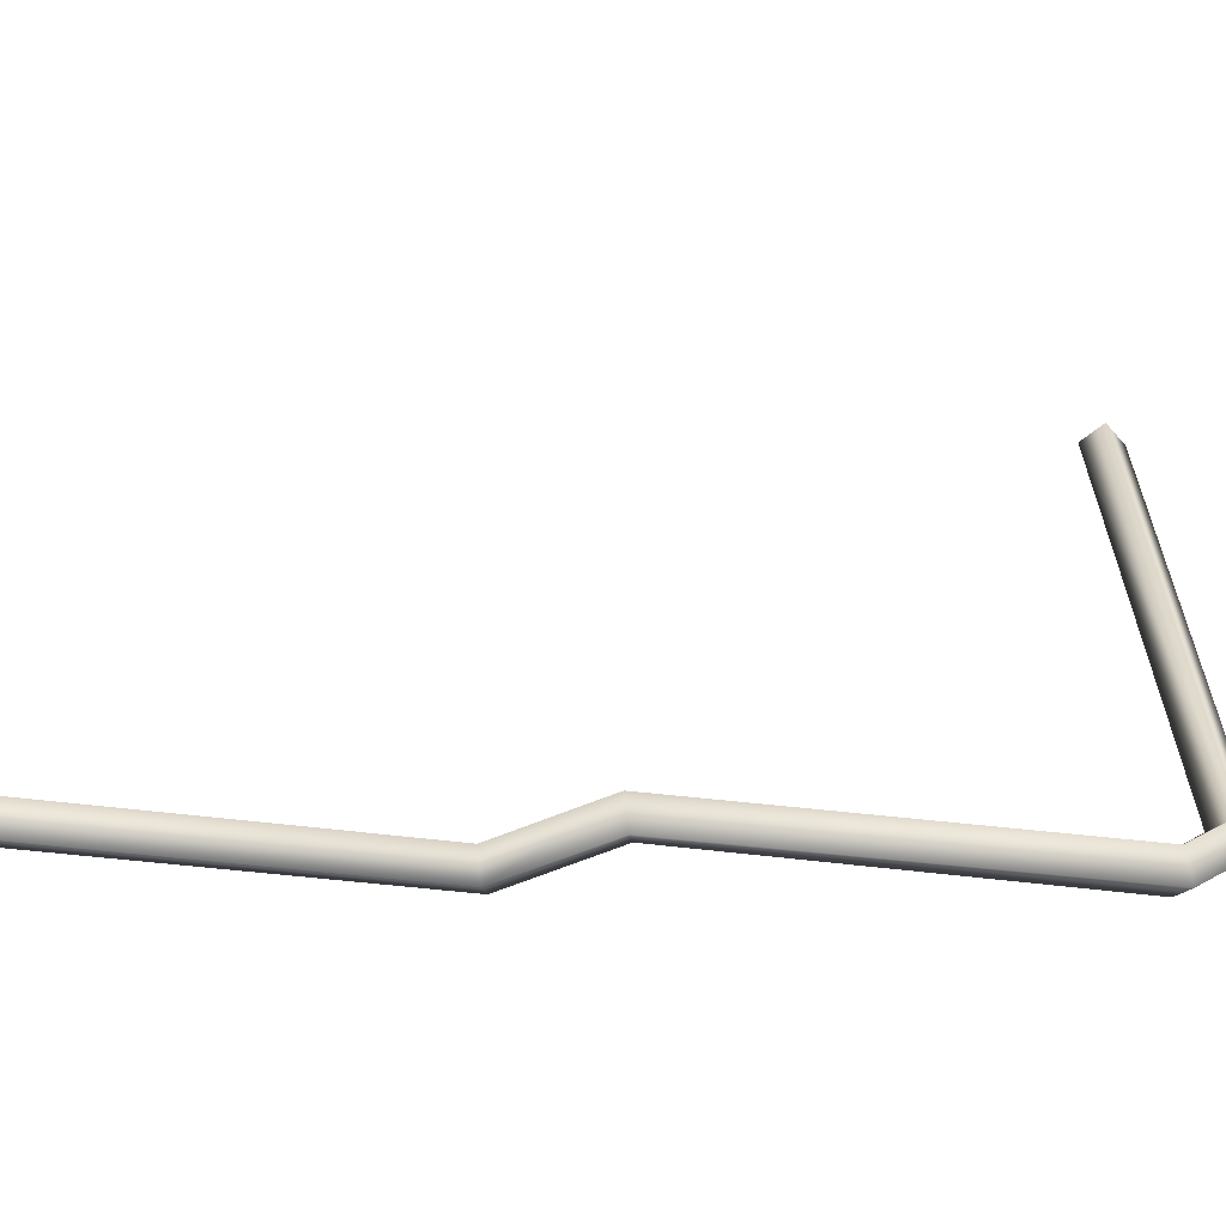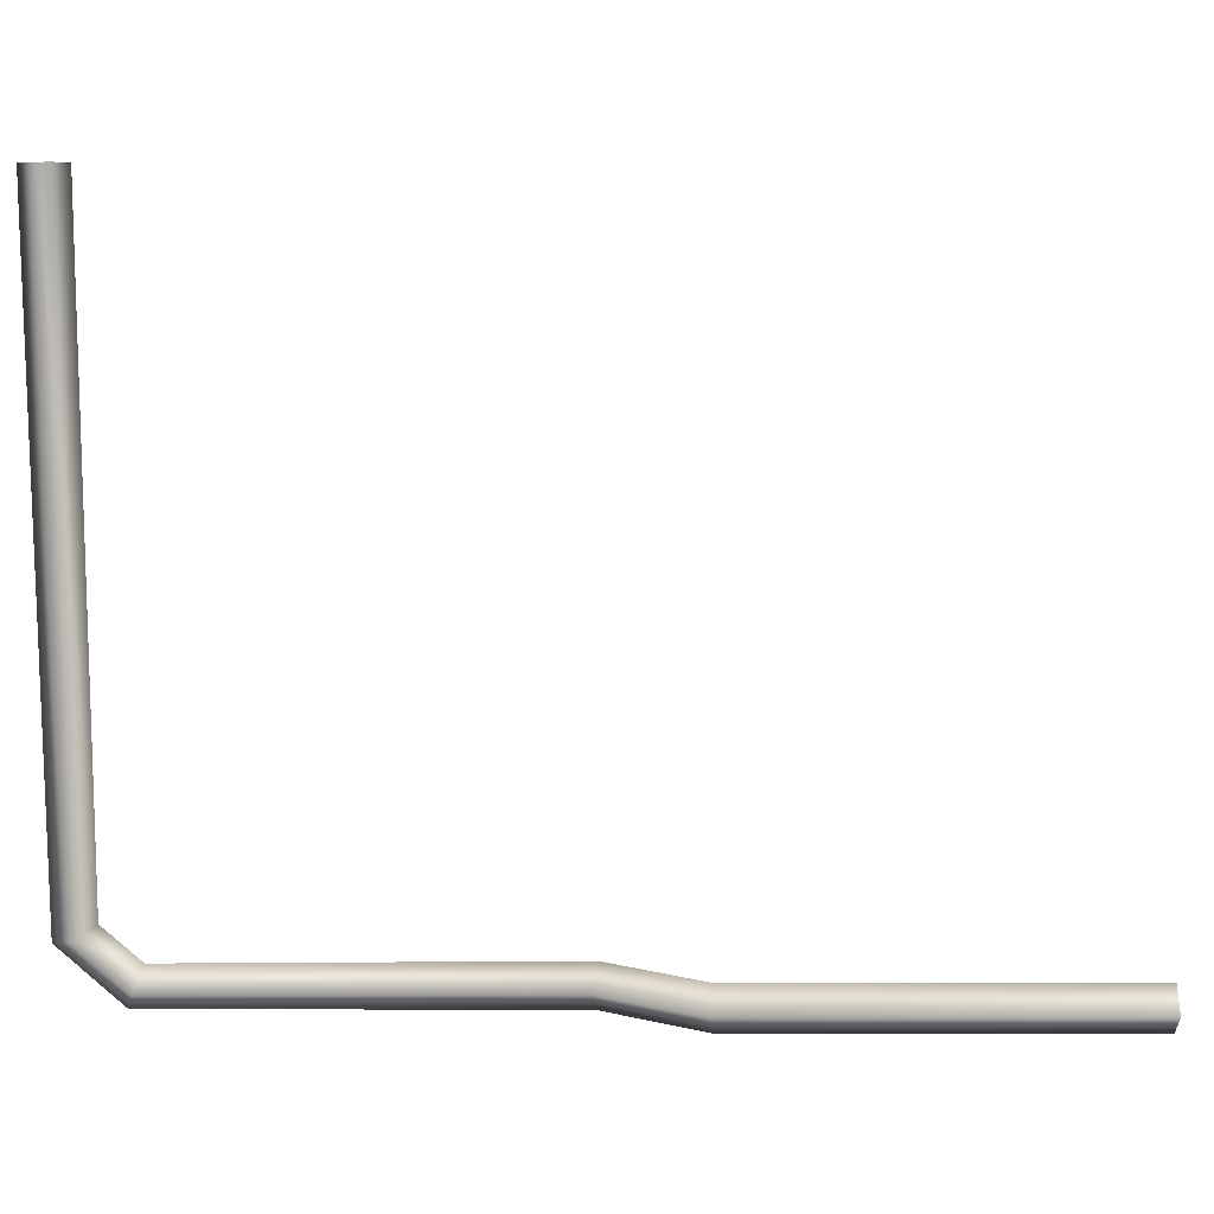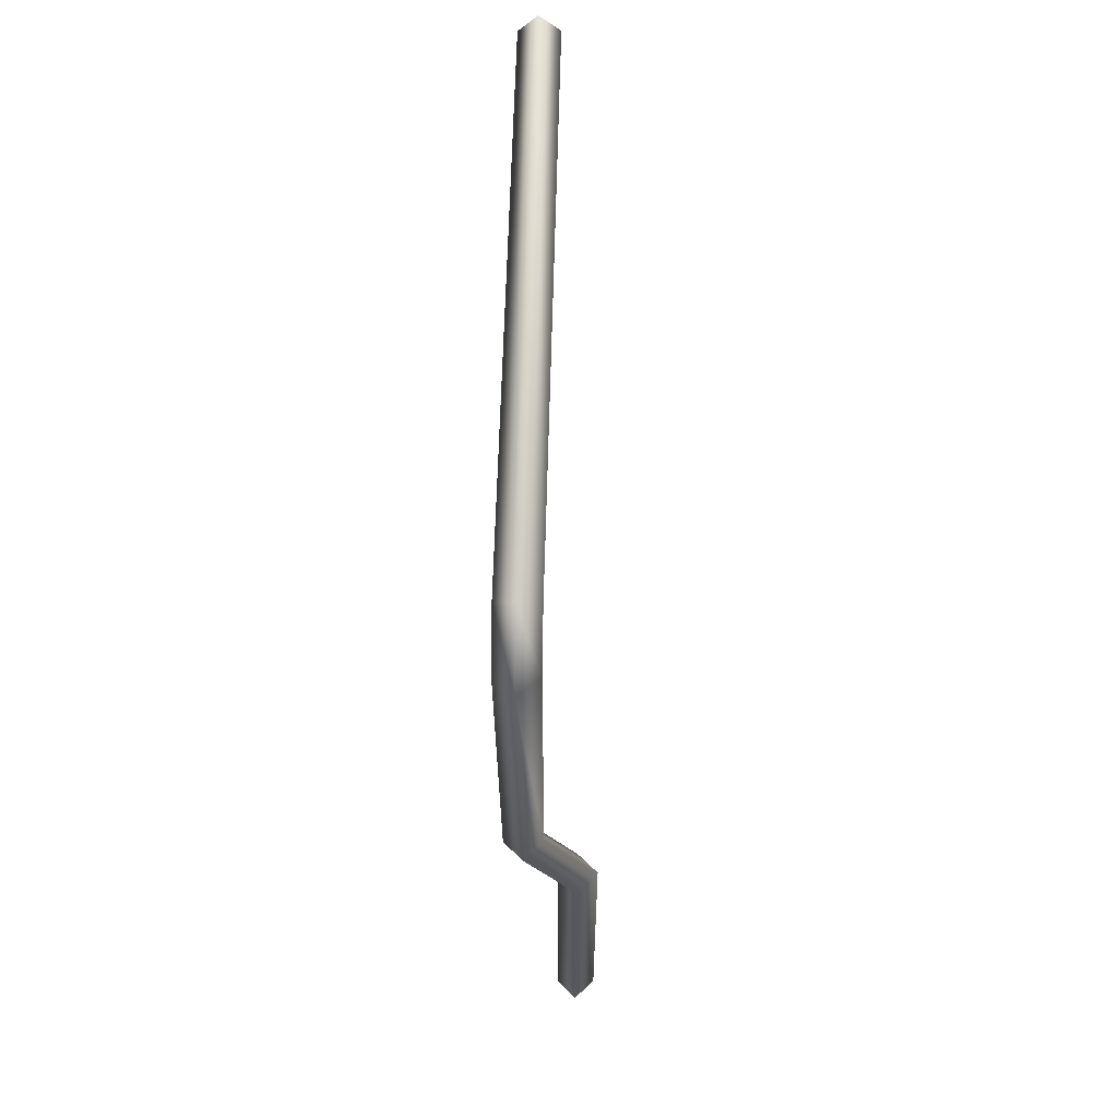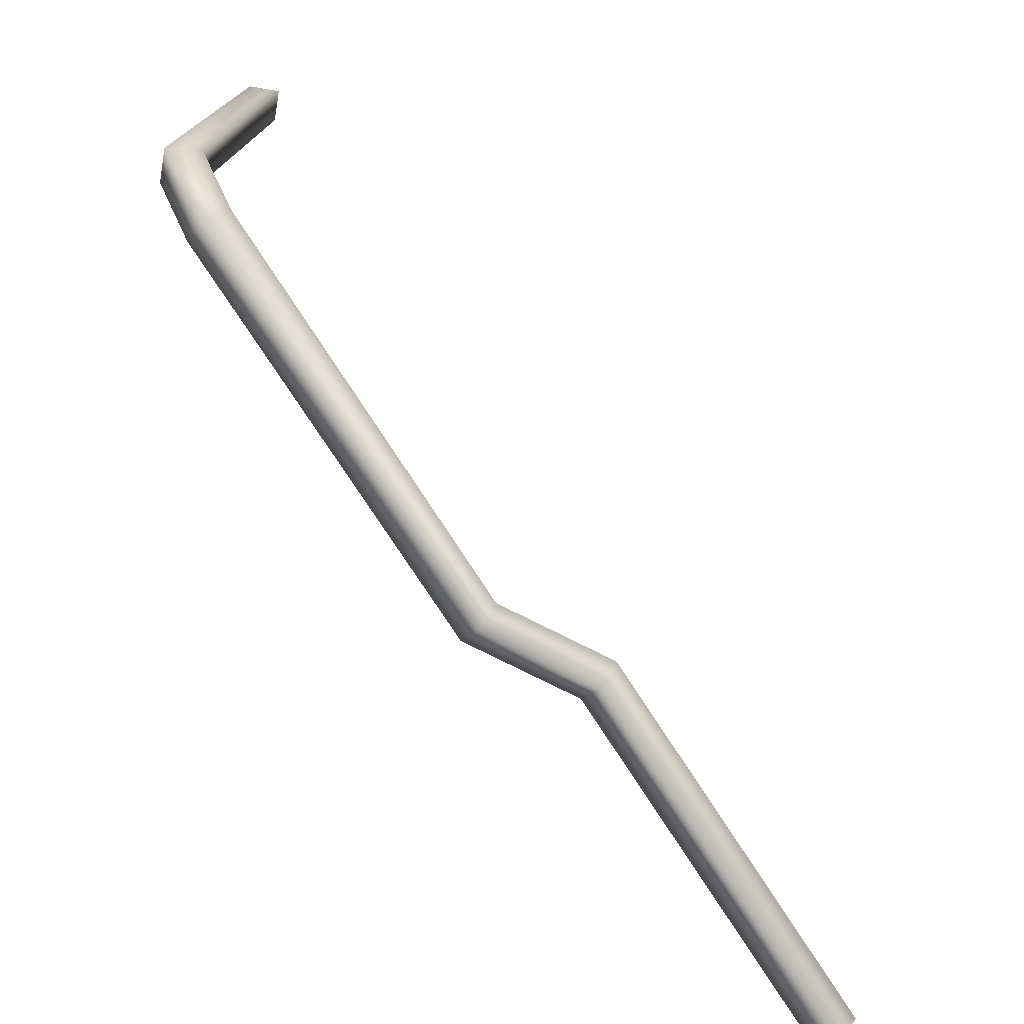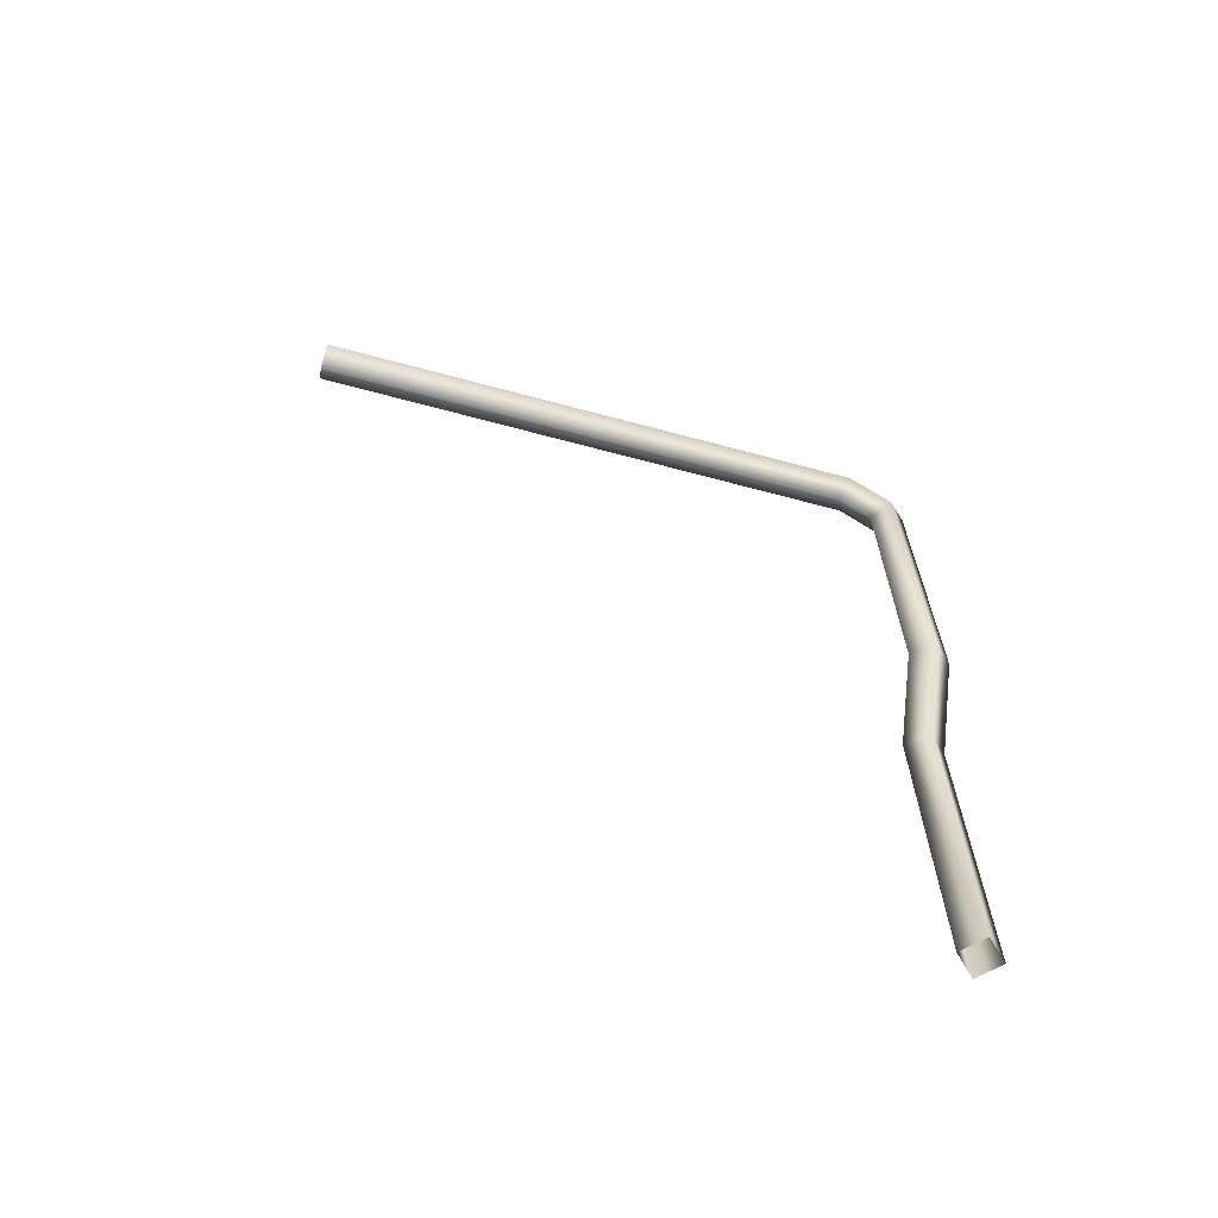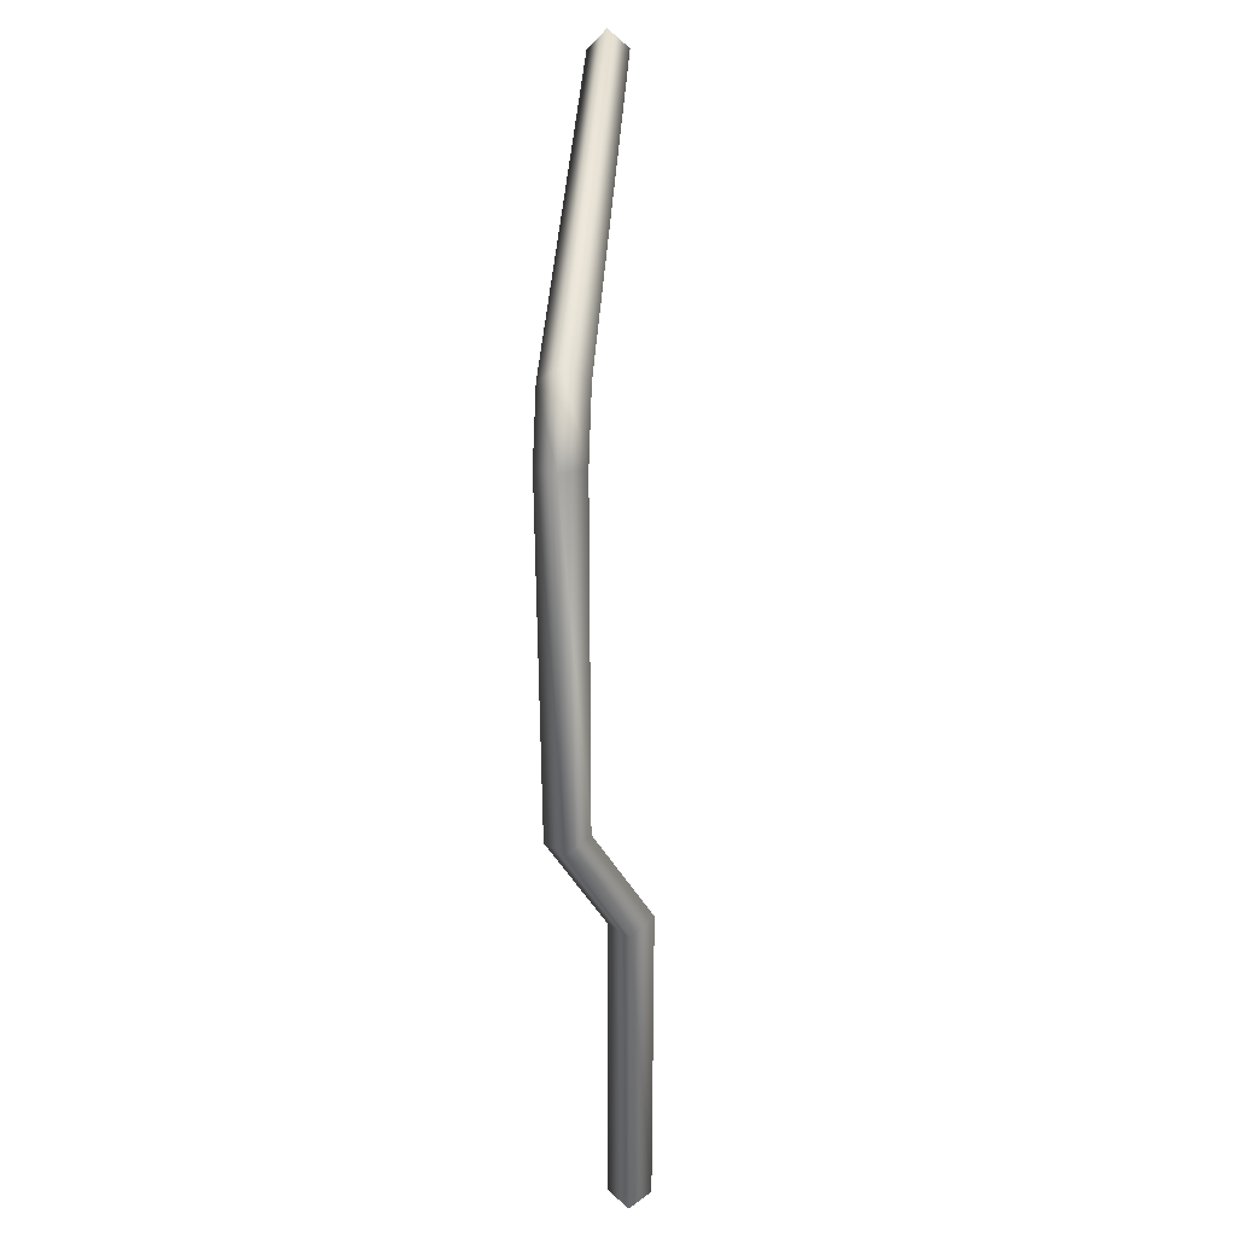
<metadata>
{"format":"obj","ext":"obj","renderer":"f3d","projection":"perspective","resolution":1024,"background":"white","views":[{"elev":-60.2,"azim":-96.8,"up":"+Y"},{"elev":11.8,"azim":89.9,"up":"+Y"},{"elev":61.5,"azim":1.4,"up":"+Z"},{"elev":-75.7,"azim":32.9,"up":"+Y"},{"elev":-66.1,"azim":-105.1,"up":"+Z"},{"elev":37.2,"azim":2.9,"up":"+Z"}]}
</metadata>
<code>
g Pipe
v 0.457 -1.089 -4.707
v 0.297 -1.249 -4.707
v 0.297 -1.249 -1.937
v 0.4515 -1.089 -1.895
v -0.1136 -1.249 -1.233
v 0.04081 -1.089 -1.191
v 0.297 -0.929 -4.707
v 0.457 -1.089 -4.707
v 0.4515 -1.089 -1.895
v 0.297 -0.929 -1.937
v 0.04081 -1.089 -1.191
v -0.1136 -0.929 -1.233
v 0.04616 -1.096 1.613
v -0.1056 -0.9402 1.551
v 0.04616 -0.7549 1.98
v -0.1056 -0.6879 1.826
v 0.137 -1.089 -4.707
v 0.297 -0.929 -4.707
v 0.297 -0.929 -1.937
v 0.1426 -1.089 -1.979
v -0.1136 -0.929 -1.233
v -0.2681 -1.089 -1.275
v 0.297 -1.249 -4.707
v 0.137 -1.089 -4.707
v 0.1426 -1.089 -1.979
v 0.297 -1.249 -1.937
v -0.2681 -1.089 -1.275
v -0.1136 -1.249 -1.233
v -0.2734 -1.081 1.607
v -0.1217 -1.238 1.668
v -0.2734 -0.7485 1.966
v -0.1217 -0.8156 2.119
v 0.04081 -1.089 -1.191
v -0.1136 -1.249 -1.233
v -0.1217 -1.238 1.668
v 0.04616 -1.096 1.613
v -0.2681 -1.089 -1.275
v -0.1136 -0.929 -1.233
v -0.1056 -0.9402 1.551
v -0.2734 -1.081 1.607
v 0.04616 -1.096 1.613
v -0.1217 -1.238 1.668
v -0.1217 -0.8156 2.119
v 0.04616 -0.7549 1.98
v -0.1217 3.921 2.133
v 0.04616 3.921 1.981
v -0.2734 -1.081 1.607
v -0.1056 -0.9402 1.551
v -0.1056 -0.6879 1.826
v -0.2734 -0.7485 1.966
v -0.1056 3.921 1.813
v -0.2734 3.921 1.965
v -0.1056 -0.6879 1.826
v 0.04616 -0.7549 1.98
v 0.04616 3.921 1.981
v -0.1056 3.921 1.813
v -0.1217 -0.8156 2.119
v -0.2734 -0.7485 1.966
v -0.2734 3.921 1.965
v -0.1217 3.921 2.133
g Pipe_0
f 3 2 1
f 4 3 1
f 5 3 4
f 6 5 4
f 9 8 7
f 10 9 7
f 11 9 10
f 12 11 10
f 13 11 12
f 14 13 12
f 15 13 14
f 16 15 14
f 19 18 17
f 20 19 17
f 21 19 20
f 22 21 20
f 25 24 23
f 26 25 23
f 27 25 26
f 28 27 26
f 29 27 28
f 30 29 28
f 31 29 30
f 32 31 30
f 35 34 33
f 36 35 33
f 39 38 37
f 40 39 37
f 43 42 41
f 44 43 41
f 45 43 44
f 46 45 44
f 49 48 47
f 50 49 47
f 51 49 50
f 52 51 50
f 55 54 53
f 56 55 53
f 59 58 57
f 60 59 57

</code>
